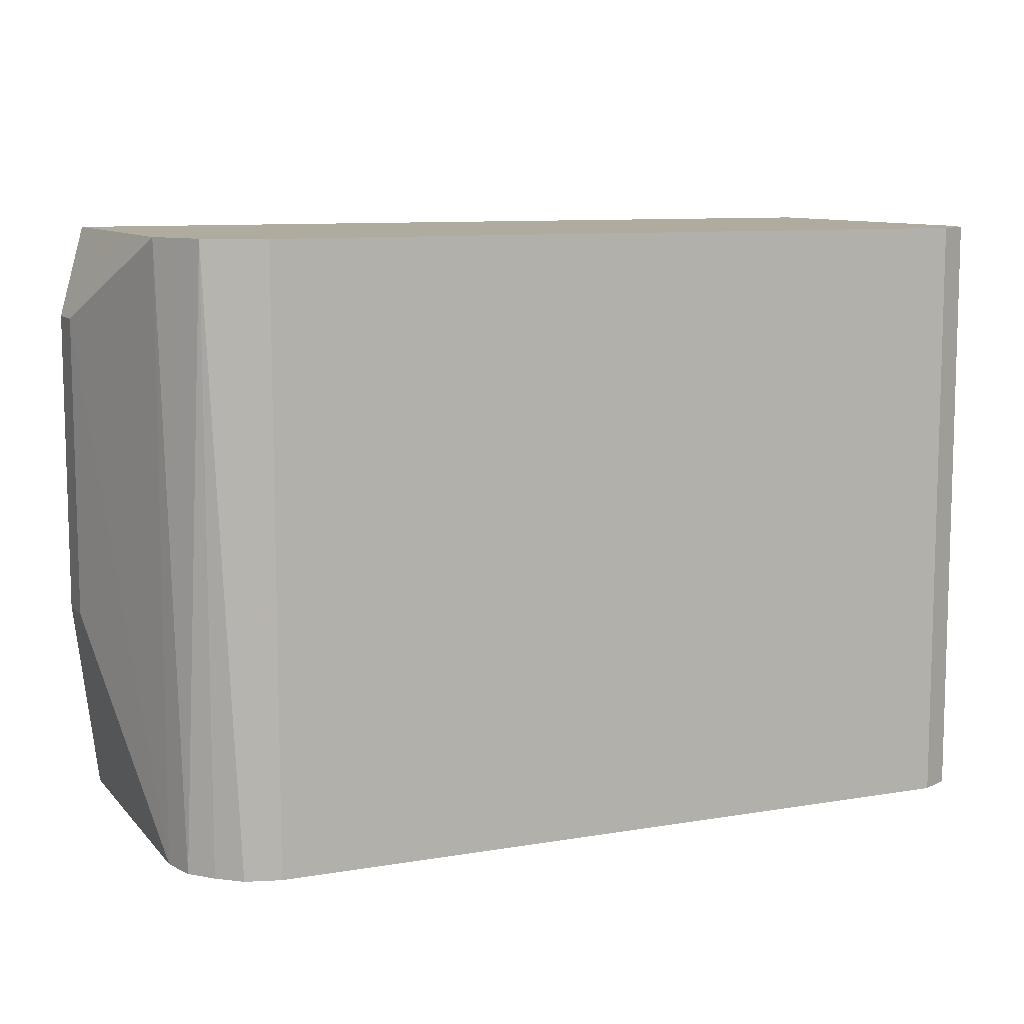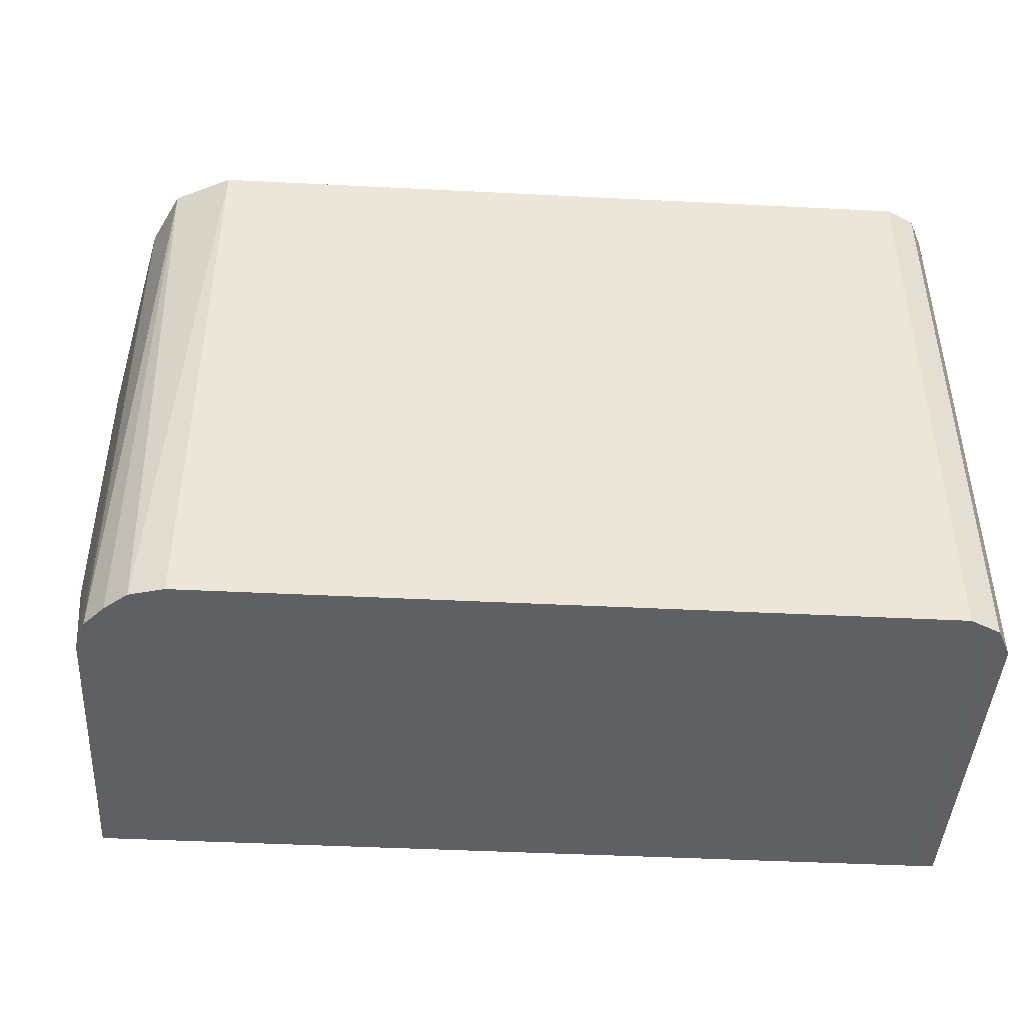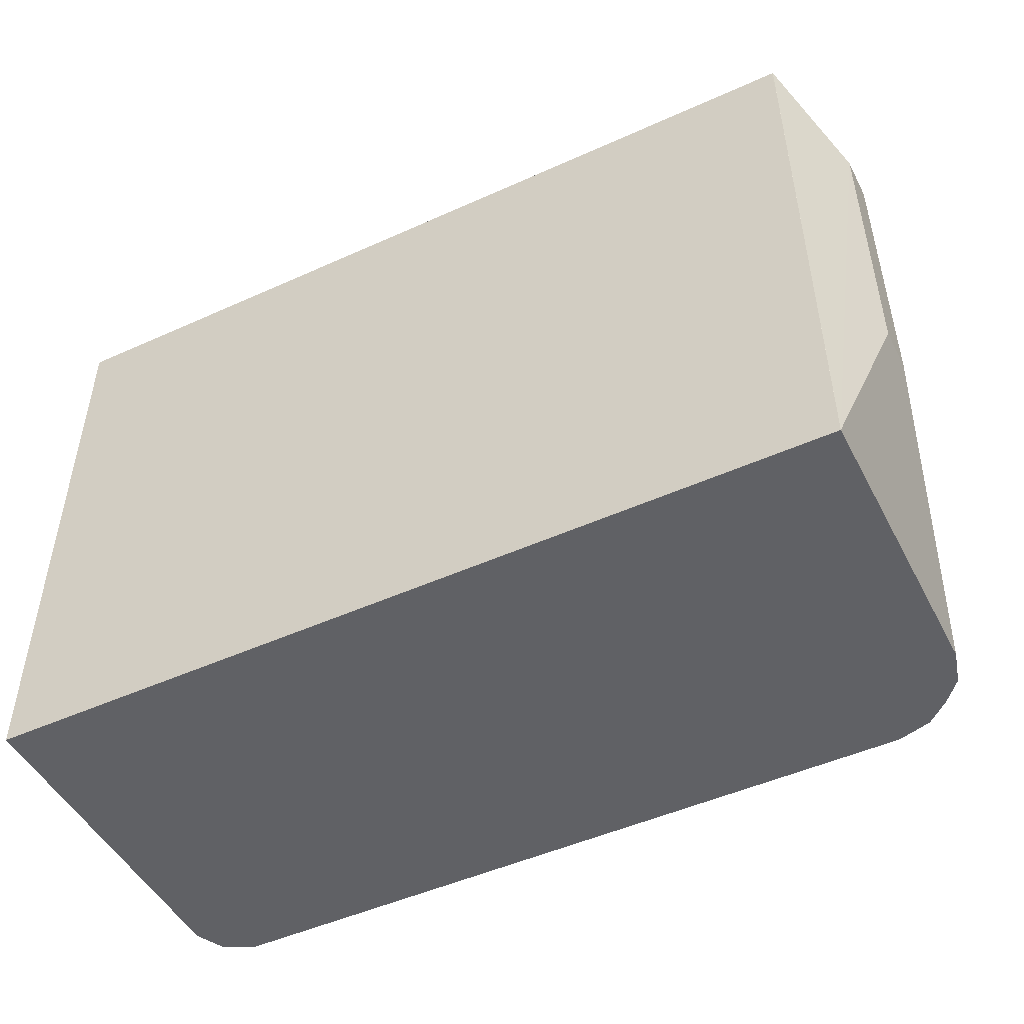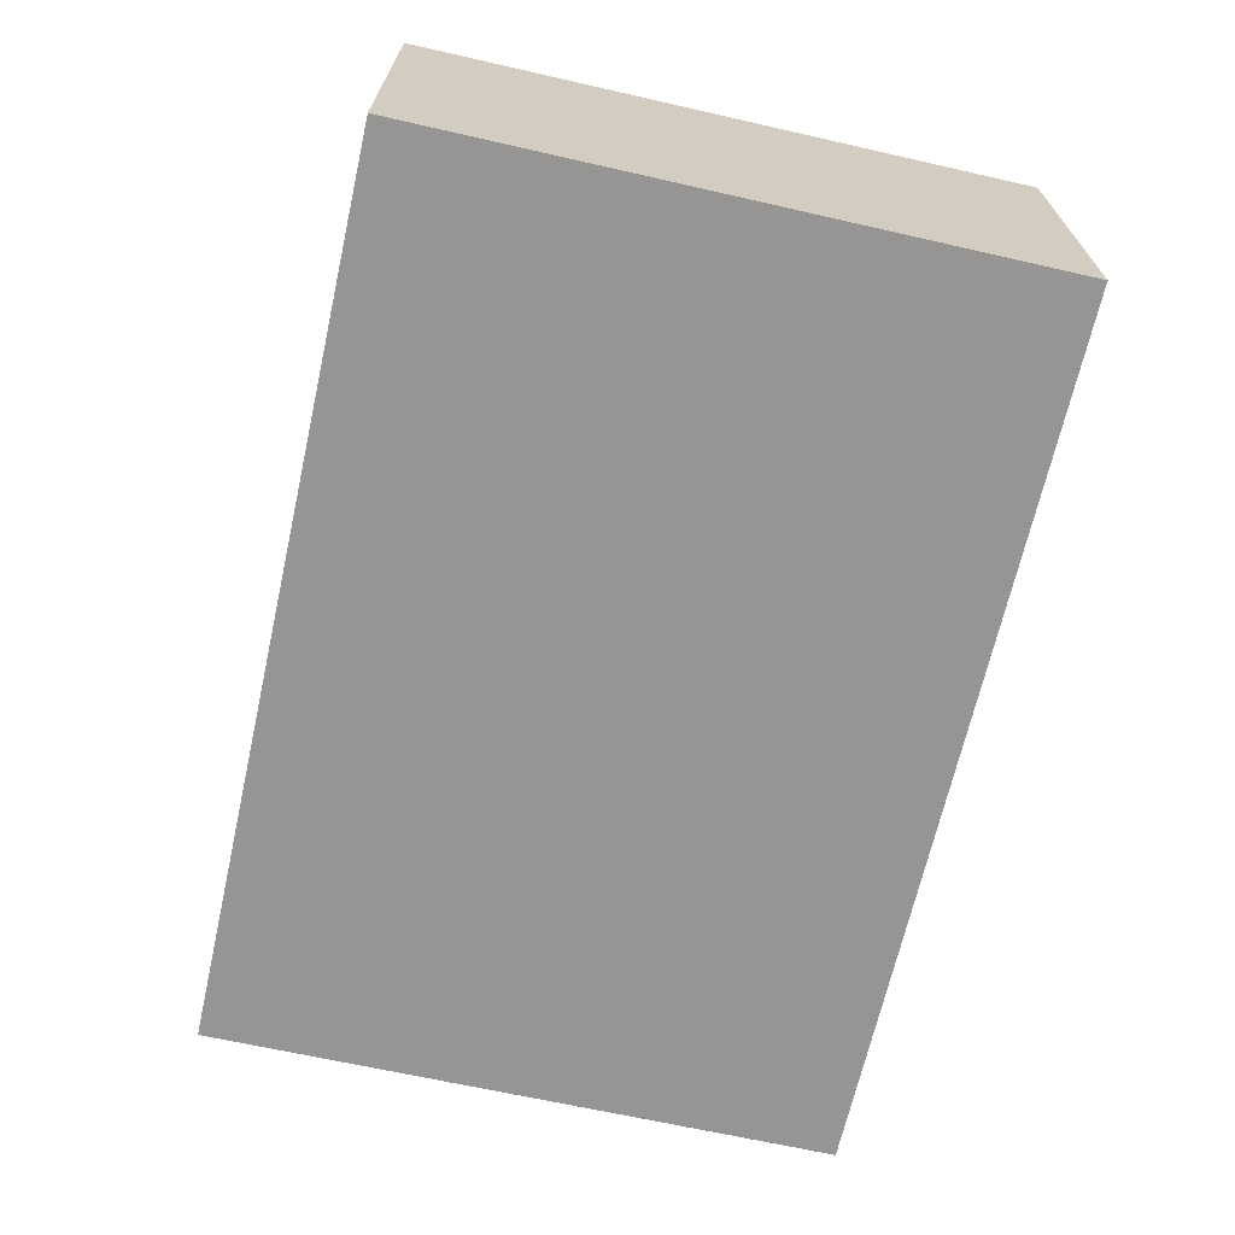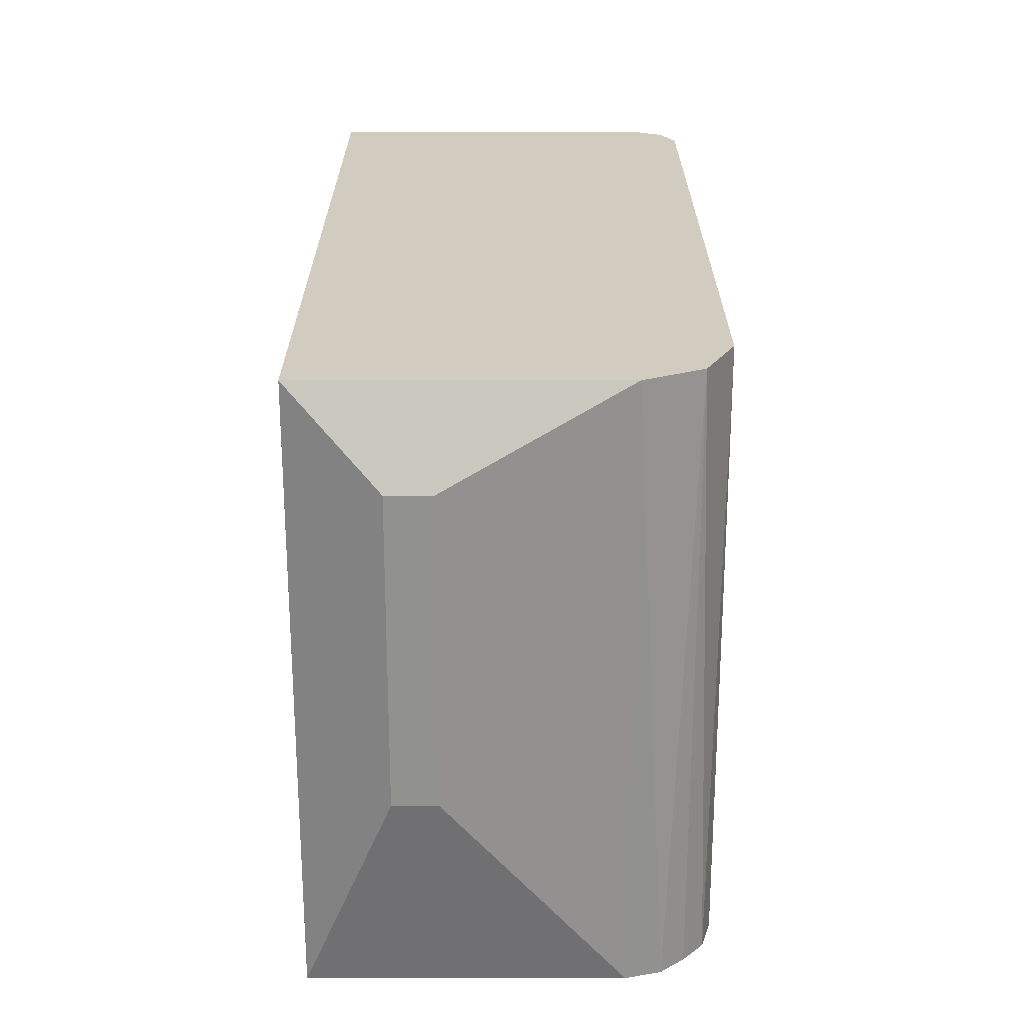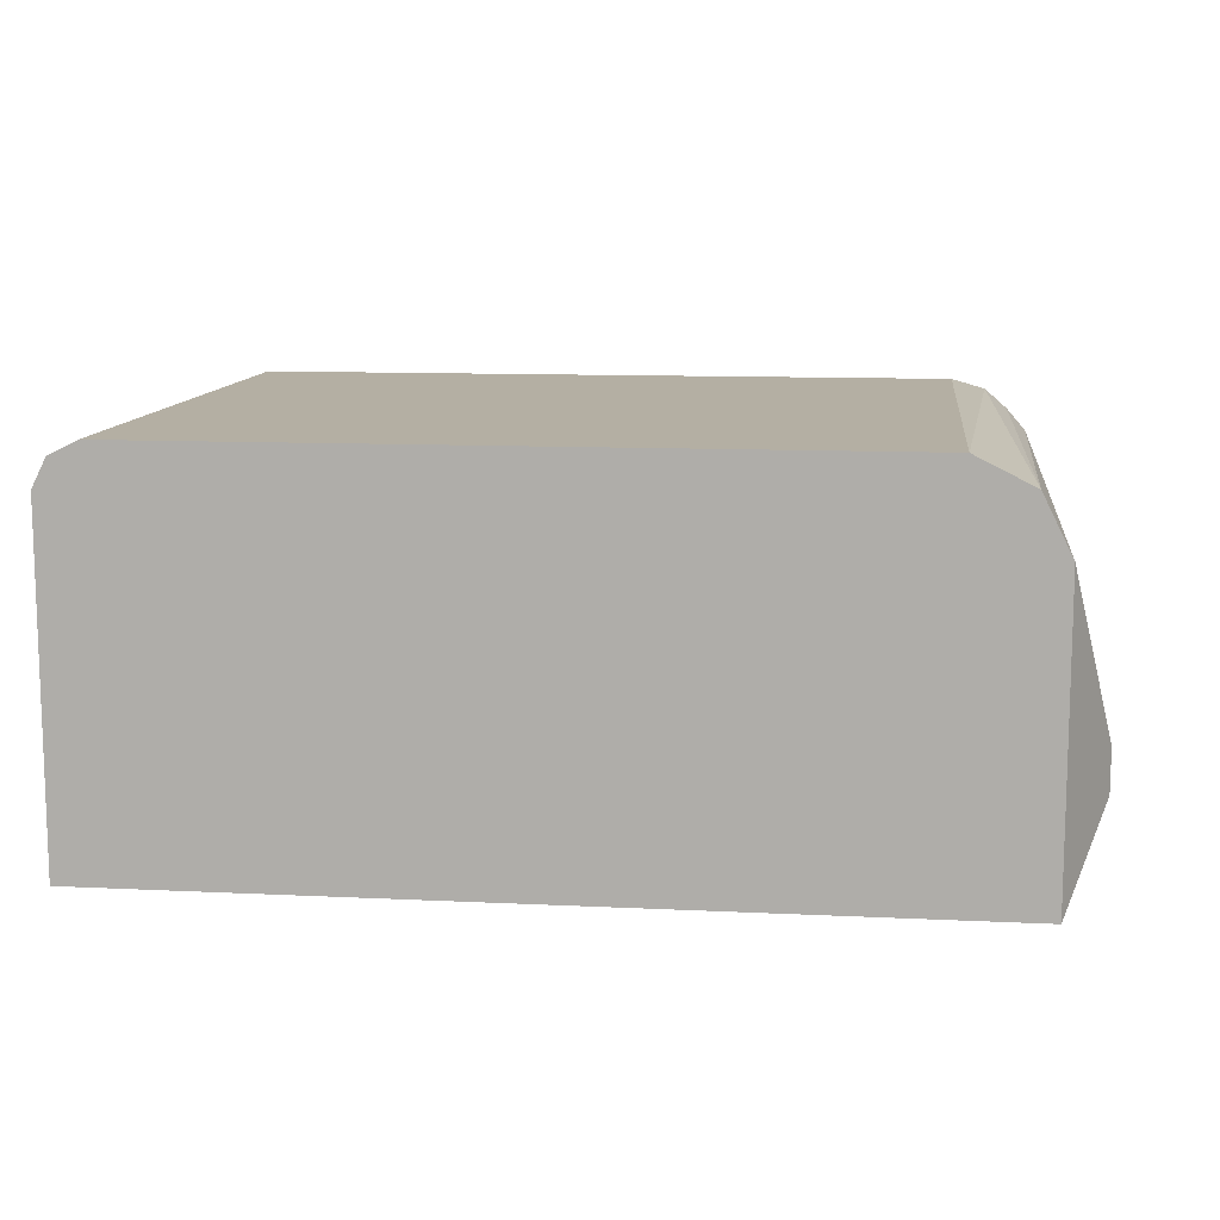
<metadata>
{"format":"obj","ext":"obj","renderer":"f3d","projection":"perspective","resolution":1024,"background":"white","views":[{"elev":9.7,"azim":-23.6,"up":"+Y"},{"elev":-44.0,"azim":-3.4,"up":"+Y"},{"elev":-48.7,"azim":-153.3,"up":"+Y"},{"elev":-67.5,"azim":77.3,"up":"+Z"},{"elev":24.0,"azim":-90.0,"up":"+Y"},{"elev":11.1,"azim":-173.2,"up":"+Z"}]}
</metadata>
<code>
v -0.1655 -0.4632 0.512
v -0.1817 -0.2643 0.4459
v -0.1817 -0.3798 0.4459
v -0.1655 -0.4632 0.396
v -0.1618 -0.4632 0.5251
v -0.1651 -0.2312 0.512
v -0.1706 -0.2422 0.4459
v -0.1817 -0.2643 0.4294
v -0.1651 -0.2312 0.4955
v -0.1817 -0.3798 0.4294
v -0.1651 -0.2312 0.396
v -0.1651 -0.2474 0.396
v 0.1655 -0.4632 0.396
v -0.1541 -0.4632 0.534
v -0.1541 -0.2312 0.534
v -0.1596 -0.2312 0.523
v -0.1706 -0.2422 0.4294
v -0.1644 -0.2312 0.396
v 0.1651 -0.2312 0.396
v 0.1655 -0.4632 0.5281
v -0.1453 -0.4632 0.5417
v -0.1487 -0.2312 0.5367
v 0.1651 -0.2312 0.5285
v 0.1651 -0.4632 0.5294
v -0.1321 -0.4632 0.5454
v -0.1321 -0.2312 0.545
v 0.1596 -0.2312 0.5395
v 0.16 -0.4632 0.5397
v -0.1156 -0.2312 0.545
v 0.1486 -0.4632 0.5454
v 0.1486 -0.2312 0.545
v 0.1588 -0.4632 0.5403
f 8 17 11
f 7 11 17
f 7 9 11
f 6 11 9
f 6 18 11
f 6 19 18
f 6 29 31
f 6 27 23
f 6 31 27
f 6 26 29
f 11 18 12
f 6 22 26
f 6 23 19
f 13 19 23
f 25 30 31
f 14 21 15
f 15 21 22
f 20 23 24
f 21 25 26
f 21 26 22
f 23 27 28
f 23 28 24
f 25 29 26
f 25 31 29
f 27 31 30
f 27 30 32
f 27 32 28
f 6 15 22
f 13 23 20
f 6 16 15
f 5 15 16
f 1 10 4
f 1 2 3
f 1 3 10
f 1 4 13
f 1 13 20
f 1 20 24
f 1 24 28
f 1 28 32
f 1 32 30
f 1 25 21
f 1 21 14
f 1 14 5
f 1 5 6
f 1 6 2
f 1 30 25
f 2 17 8
f 5 14 15
f 4 19 13
f 2 7 17
f 4 18 19
f 4 12 18
f 4 11 12
f 5 16 6
f 4 10 8
f 2 9 7
f 2 6 9
f 2 10 3
f 2 8 10
f 4 8 11

</code>
